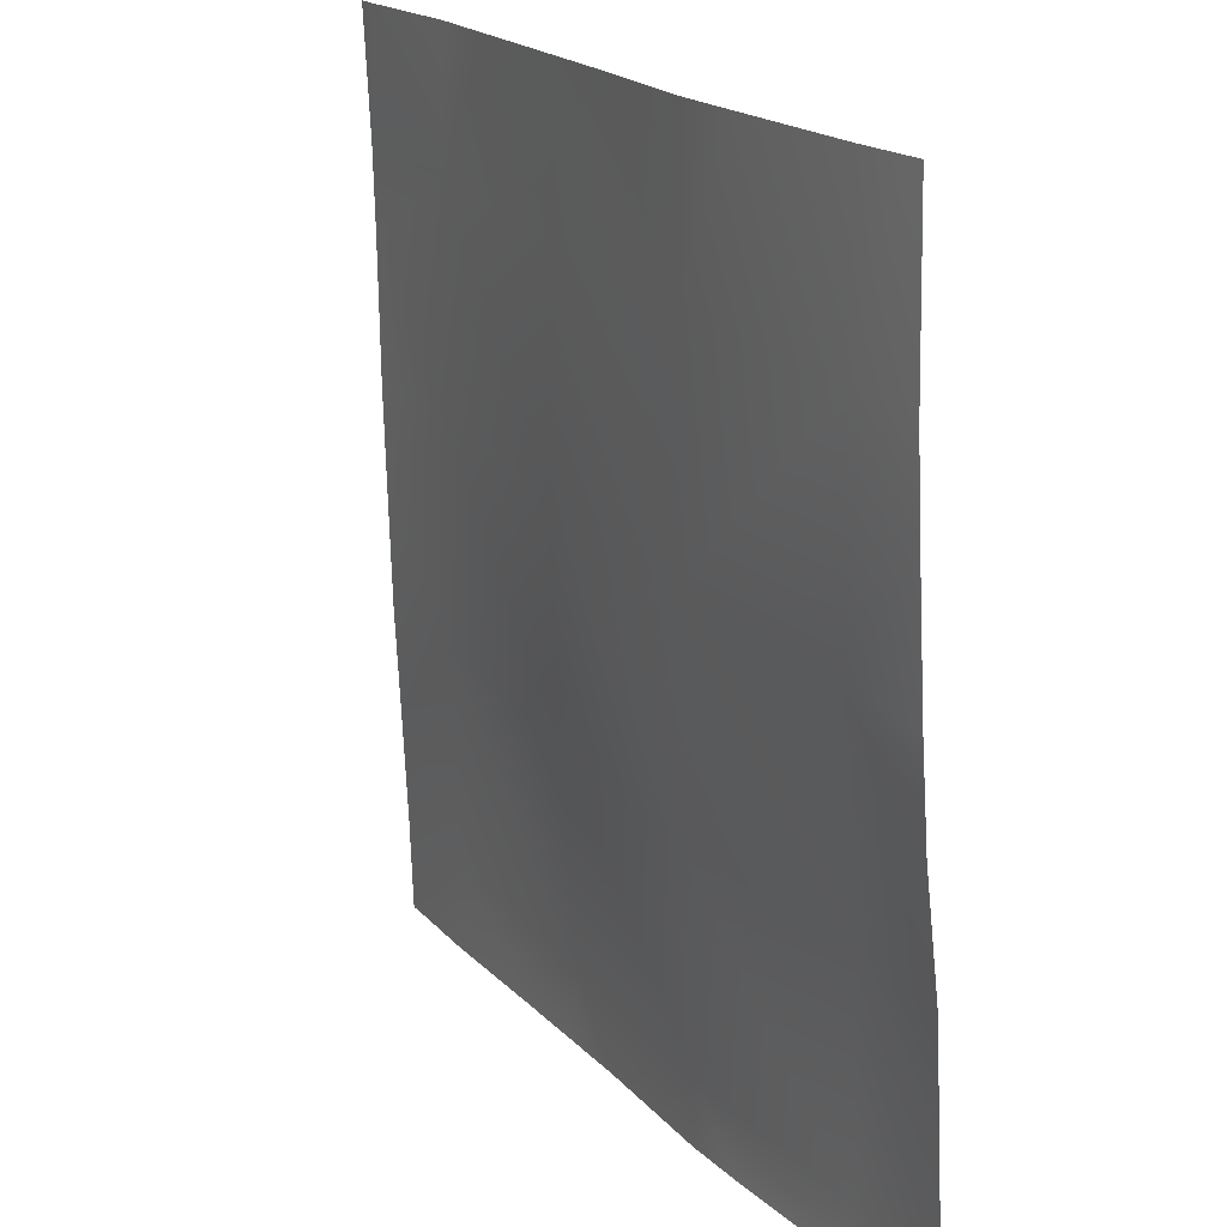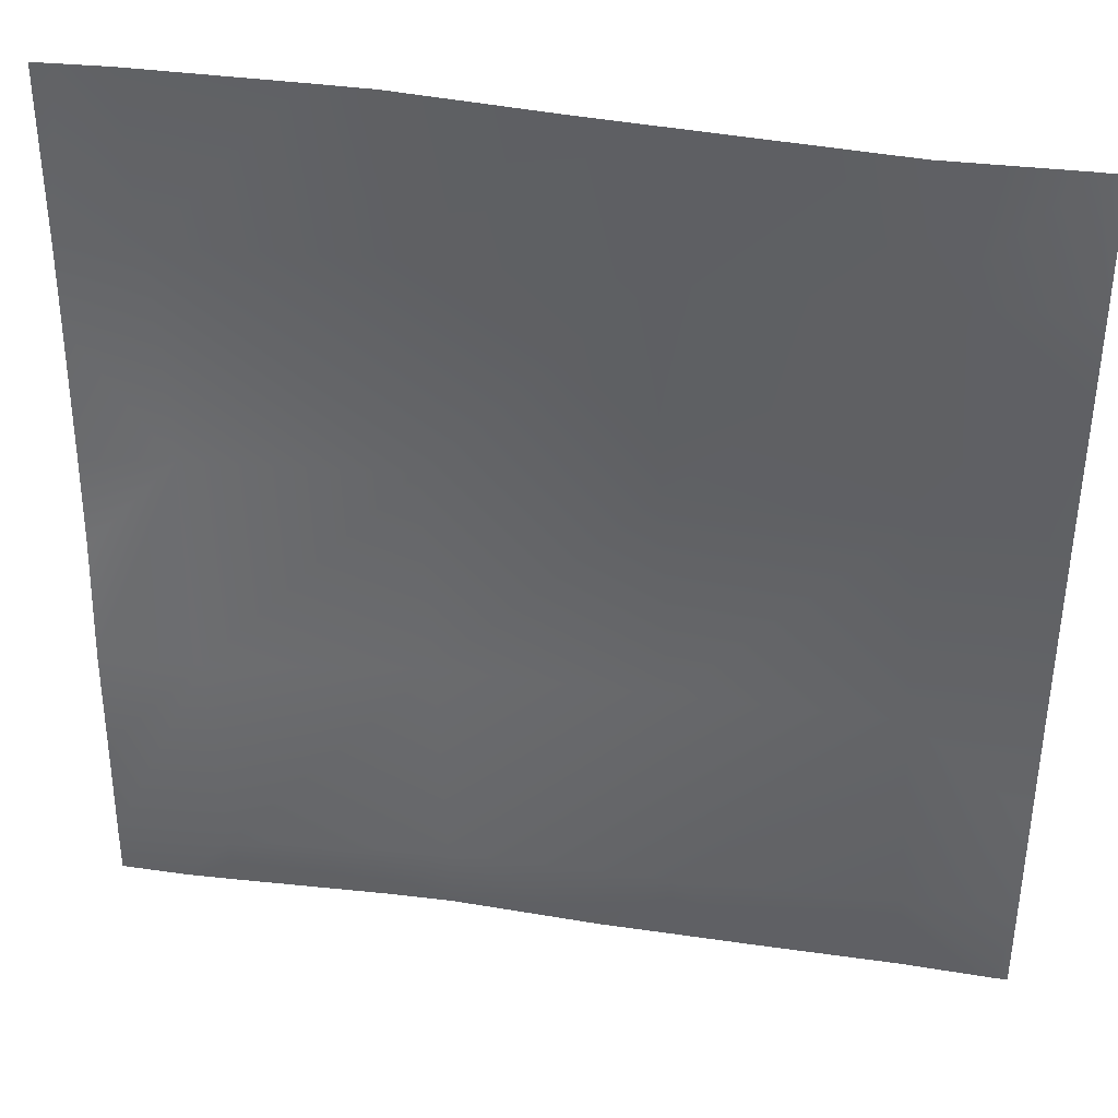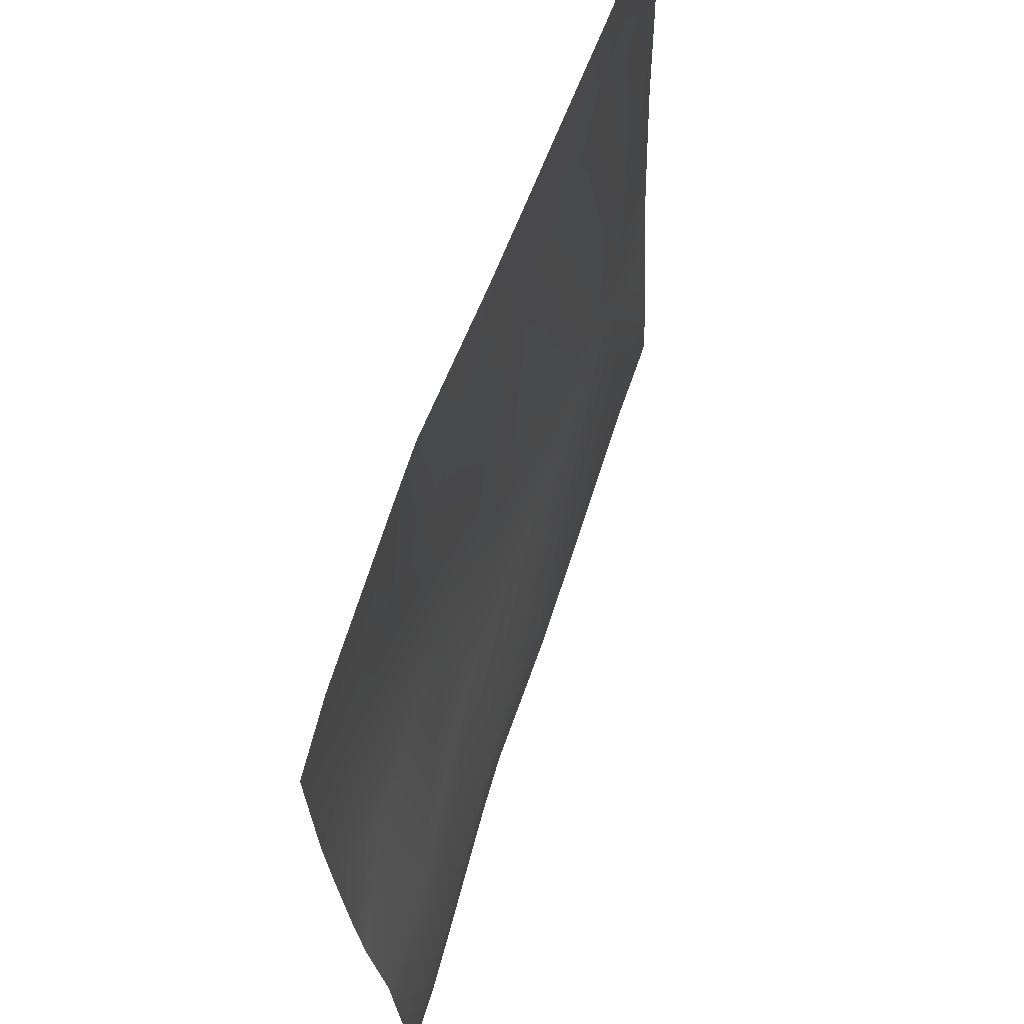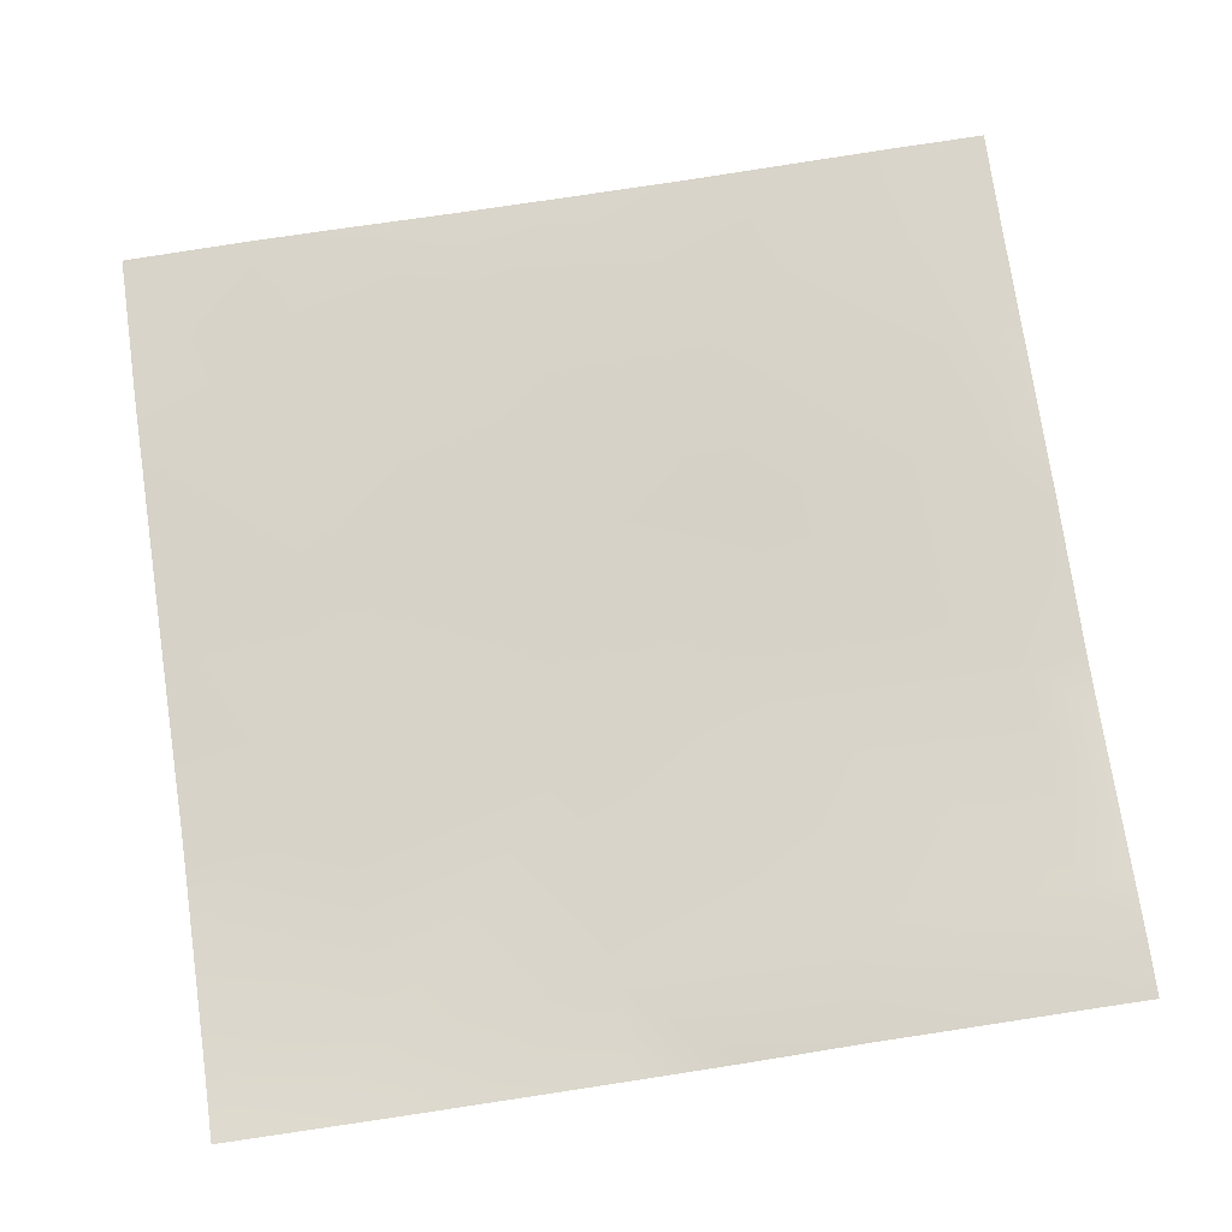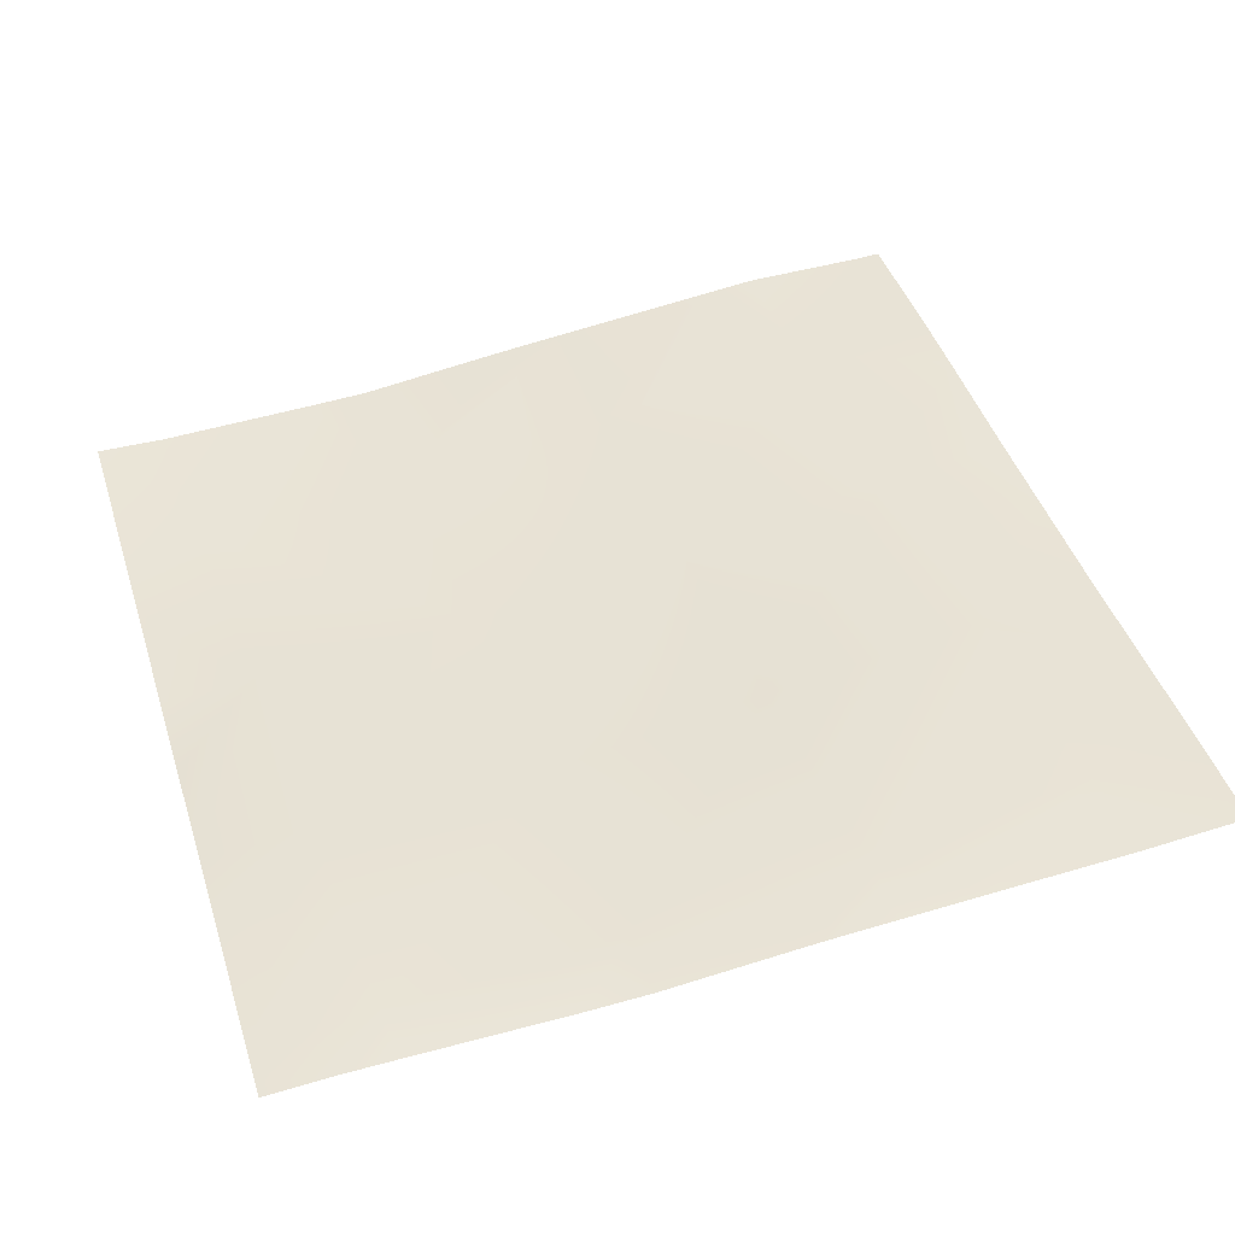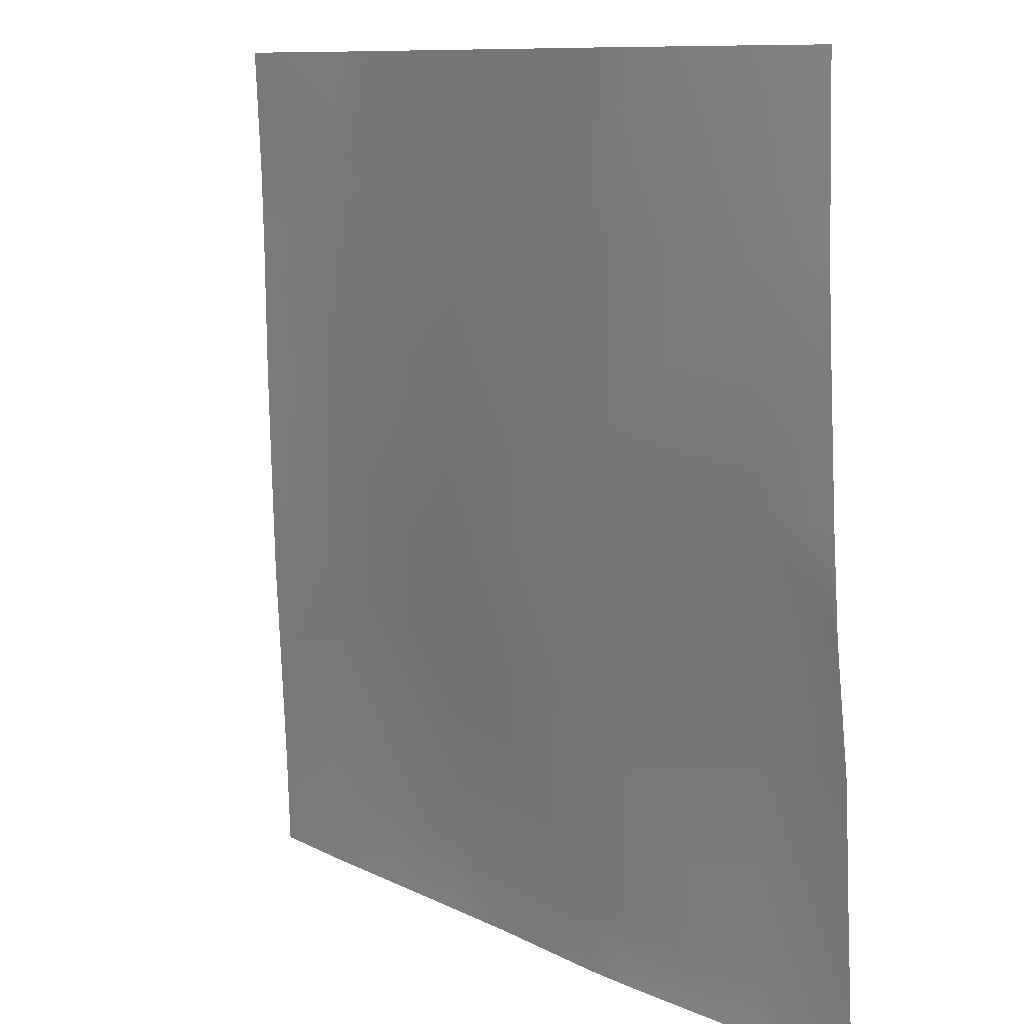
<metadata>
{"format":"obj","ext":"obj","renderer":"f3d","projection":"perspective","resolution":1024,"background":"white","views":[{"elev":18.9,"azim":57.7,"up":"+Z"},{"elev":39.7,"azim":-172.7,"up":"+Z"},{"elev":66.0,"azim":104.8,"up":"+Z"},{"elev":71.4,"azim":81.8,"up":"+Y"},{"elev":45.7,"azim":162.8,"up":"+Y"},{"elev":9.9,"azim":49.1,"up":"+Z"}]}
</metadata>
<code>
v -104.4 -0.9533 448
v -110.3 -0.6454 448
v -104.1 -0.9176 453.5
v -120.4 -0.1804 448
v -127.2 0.3307 448
v -120.1 -0.1856 454.4
v -128 0.1325 454.8
v -128 -0.2777 463.2
v -128 -1.134 486.8
v -128 -1.268 496.9
v -118.4 -1.527 486.3
v -128 -1.411 502.8
v -126.4 -1.949 512
v -117.6 -1.963 502.2
v -128 -1.759 510
v -128 -1.858 512
v -128 -0.9479 480
v -119.3 -1.05 470.3
v -128 -0.6726 470.8
v -103.3 -2.454 469.5
v -99.17 -1.223 448
v -102.5 -3.475 485.4
v -117.1 -2.083 512
v -111.2 -2.729 512
v -101.6 -3.705 501.4
v -87.36 -3.933 468.6
v -86.52 -4.897 484.6
v -101.1 -3.839 512
v -88.19 -2.215 452.7
v -128 0.3426 448.7
v -128 0.3661 448
v -85.68 -5.483 500.6
v -95.97 -4.409 512
v -88.44 -2.107 448
v -83.98 -2.218 448
v -72.44 -2.215 448
v -72.24 -2.212 451.8
v -71.4 -3.22 467.8
v -64 -2.607 451.4
v -64 -3.101 459.6
v -64 -3.516 467.4
v -70.57 -5.249 483.8
v -64 -4.644 476.5
v -69.73 -6.189 499.7
v -85.08 -5.813 512
v -80.78 -6.009 512
v -69.08 -6.452 512
v -64 -6.08 499.4
v -65.58 -6.389 512
v -64 -6.322 510.2
v -64 -5.768 493.4
v -64 -5.179 483.4
v -68.78 -2.246 448
v -64 -2.485 448
v -64 -2.526 449.1
v -64 -6.361 512
f 1 2 3
f 4 5 6
f 7 8 6
f 9 10 11
f 12 13 14
f 12 15 13
f 15 16 13
f 17 18 19
f 17 11 18
f 17 9 11
f 6 18 3
f 20 18 11
f 18 20 3
f 21 1 3
f 20 11 22
f 2 6 3
f 2 4 6
f 10 14 11
f 10 12 14
f 23 14 13
f 14 24 25
f 14 23 24
f 25 22 14
f 26 20 22
f 27 22 25
f 28 25 24
f 11 14 22
f 20 29 3
f 8 18 6
f 8 19 18
f 5 7 6
f 5 30 7
f 30 5 31
f 28 32 25
f 28 33 32
f 34 29 35
f 36 29 37
f 36 35 29
f 29 21 3
f 29 34 21
f 27 26 22
f 26 27 38
f 38 37 26
f 39 38 40
f 39 37 38
f 41 42 43
f 41 38 42
f 42 38 27
f 29 26 37
f 42 27 44
f 45 32 33
f 32 46 44
f 32 45 46
f 47 44 46
f 48 49 50
f 48 44 49
f 44 47 49
f 27 32 44
f 51 42 44
f 51 52 42
f 32 27 25
f 53 36 37
f 26 29 20
f 54 53 55
f 55 37 39
f 55 53 37
f 43 42 52
f 50 49 56
f 51 44 48
f 40 38 41

</code>
